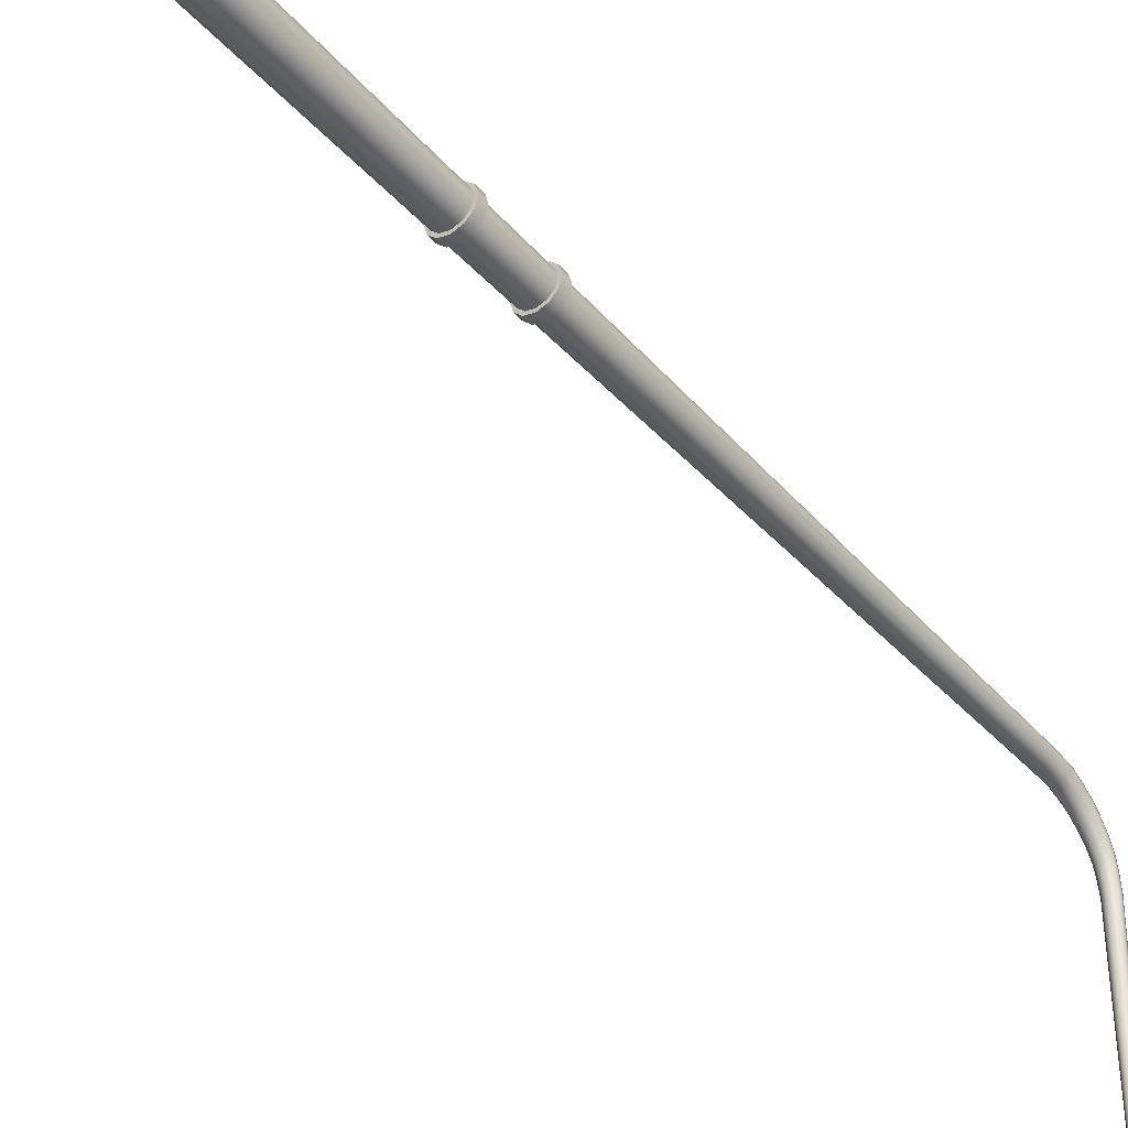
<metadata>
{"format":"obj","ext":"obj","renderer":"f3d","projection":"perspective","resolution":1024,"background":"white","views":[{"elev":-41.5,"azim":37.2,"up":"+Z"}]}
</metadata>
<code>
v  -337.9 1.666 -455.1
v  -337.9 1.666 -454.8
v  -337.9 0.5577 -454.8
v  -337.8 0.5577 -455.1
v  -338.1 1.666 -454.6
v  -338.1 0.5577 -454.6
v  -338.4 1.666 -454.6
v  -338.4 0.5577 -454.6
v  -338.6 1.666 -454.6
v  -338.6 0.5577 -454.6
v  -338.8 1.666 -454.8
v  -338.8 0.5577 -454.8
v  -338.9 1.666 -455.1
v  -338.9 0.5577 -455.1
v  -338.8 1.666 -455.4
v  -338.8 0.5577 -455.4
v  -338.6 1.666 -455.5
v  -338.6 0.5577 -455.5
v  -338.4 1.666 -455.6
v  -338.4 0.5577 -455.6
v  -338.1 1.666 -455.5
v  -338.1 0.5577 -455.5
v  -337.9 1.666 -455.4
v  -337.9 0.5577 -455.4
v  -338.1 28.2 -455.1
v  -338.2 28.26 -455
v  -338.1 27.74 -455
v  -338.1 27.69 -455.1
v  -338.2 28.3 -454.9
v  -338.2 27.78 -454.9
v  -338.4 28.32 -454.9
v  -338.4 27.79 -454.8
v  -338.5 28.3 -454.9
v  -338.5 27.78 -454.9
v  -338.6 28.26 -455
v  -338.6 27.74 -455
v  -338.6 28.2 -455.1
v  -338.6 27.69 -455.1
v  -338.6 28.14 -455.2
v  -338.6 27.63 -455.2
v  -338.5 28.1 -455.3
v  -338.5 27.59 -455.3
v  -338.4 28.08 -455.4
v  -338.4 27.58 -455.4
v  -338.2 28.1 -455.3
v  -338.2 27.59 -455.3
v  -338.2 28.14 -455.2
v  -338.1 27.63 -455.2
v  -338.3 29.59 -463
v  -338.2 29.62 -456.7
v  -338.2 29.53 -456.8
v  -338.2 29.53 -463
v  -338.3 29.64 -463
v  -338.3 29.69 -456.7
v  -338.4 29.66 -463
v  -338.4 29.71 -456.7
v  -338.4 29.64 -463
v  -338.5 29.69 -456.7
v  -338.5 29.59 -463
v  -338.5 29.62 -456.7
v  -338.5 29.53 -463
v  -338.6 29.53 -456.8
v  -338.5 29.46 -463
v  -338.5 29.43 -456.8
v  -338.4 29.41 -463
v  -338.5 29.37 -456.8
v  -338.4 29.4 -463
v  -338.4 29.34 -456.8
v  -338.3 29.41 -463
v  -338.3 29.37 -456.8
v  -338.3 29.46 -463
v  -338.2 29.43 -456.8
v  -338 29.51 -465.3
v  -338 29.46 -465.3
v  -338.2 29.42 -465.3
v  -338 29.56 -465.3
v  -338.2 29.6 -465.3
v  -338.4 29.62 -465.3
v  -338.6 29.6 -465.3
v  -338.8 29.56 -465.3
v  -338.8 29.51 -465.3
v  -338.8 29.46 -465.3
v  -338.6 29.42 -465.3
v  -338.4 29.41 -465.3
v  -337.6 29.49 -463.3
v  -337.7 29.58 -463.3
v  -337.7 29.54 -463.3
v  -338 29.48 -463.3
v  -338.4 29.45 -463.3
v  -338.8 29.48 -463.3
v  -339.1 29.54 -463.3
v  -339.2 29.49 -463.3
v  -339.1 29.58 -463.3
v  -338.8 29.64 -463.3
v  -338.4 29.67 -463.3
v  -338 29.64 -463.3
v  -337.6 29.53 -464.5
v  -337.7 29.62 -464.5
v  -337.7 29.62 -463.9
v  -337.6 29.53 -463.9
v  -337.7 29.58 -464.5
v  -337.7 29.58 -463.9
v  -338 29.52 -464.5
v  -338 29.52 -463.9
v  -338.4 29.5 -464.5
v  -338.4 29.5 -463.9
v  -338.8 29.52 -464.5
v  -338.8 29.52 -463.9
v  -339.1 29.58 -464.5
v  -339.1 29.58 -463.9
v  -339.2 29.53 -464.5
v  -339.2 29.53 -463.9
v  -339.1 29.62 -464.5
v  -339.1 29.62 -463.9
v  -338.8 29.68 -464.5
v  -338.8 29.68 -463.9
v  -338.4 29.71 -464.5
v  -338.4 29.71 -463.9
v  -338 29.68 -464.5
v  -338 29.68 -463.9
v  -337.7 29.58 -465.1
v  -337.6 29.49 -465.1
v  -337.7 29.54 -465.1
v  -338 29.48 -465.1
v  -338.4 29.45 -465.1
v  -338.8 29.48 -465.1
v  -339.1 29.54 -465.1
v  -339.2 29.49 -465.1
v  -339.1 29.58 -465.1
v  -338.8 29.64 -465.1
v  -338.4 29.67 -465.1
v  -338 29.64 -465.1
v  -338.9 0 -455.7
v  -337.8 0 -455.7
v  -337.8 0 -454.5
v  -338.9 0 -454.5
v  -338.9 0.5577 -455.7
v  -338.9 0.5577 -454.5
v  -337.8 0.5577 -454.5
v  -337.8 0.5577 -455.7
v  -338 14.4 -454.9
v  -338 14.4 -455.1
v  -338.2 14.4 -454.8
v  -338.4 14.4 -454.7
v  -338.6 14.4 -454.8
v  -338.7 14.4 -454.9
v  -338.8 14.4 -455.1
v  -338.7 14.4 -455.3
v  -338.6 14.4 -455.4
v  -338.4 14.4 -455.5
v  -338.2 14.4 -455.4
v  -338 14.4 -455.3
v  -338 14.17 -455.1
v  -338 14.17 -454.9
v  -338 12.42 -454.9
v  -338 12.42 -455.1
v  -338.2 14.17 -454.8
v  -338.2 12.42 -454.7
v  -338.4 14.17 -454.7
v  -338.4 12.42 -454.7
v  -338.6 14.17 -454.8
v  -338.6 12.42 -454.7
v  -338.7 14.17 -454.9
v  -338.7 12.42 -454.9
v  -338.8 14.17 -455.1
v  -338.8 12.42 -455.1
v  -338.7 14.17 -455.3
v  -338.7 12.42 -455.3
v  -338.6 14.17 -455.4
v  -338.6 12.42 -455.4
v  -338.4 14.17 -455.5
v  -338.4 12.42 -455.5
v  -338.2 14.17 -455.4
v  -338.2 12.42 -455.4
v  -338 14.17 -455.3
v  -338 12.42 -455.3
v  -337.9 14.17 -455.1
v  -337.9 14.4 -455.1
v  -338 14.4 -454.9
v  -338 14.17 -454.9
v  -338.1 14.4 -454.7
v  -338.1 14.17 -454.7
v  -338.4 14.4 -454.6
v  -338.4 14.17 -454.6
v  -338.6 14.4 -454.7
v  -338.6 14.17 -454.7
v  -338.8 14.4 -454.9
v  -338.8 14.17 -454.9
v  -338.8 14.4 -455.1
v  -338.8 14.17 -455.1
v  -338.8 14.4 -455.3
v  -338.8 14.17 -455.3
v  -338.6 14.4 -455.5
v  -338.6 14.17 -455.5
v  -338.4 14.4 -455.6
v  -338.4 14.17 -455.6
v  -338.1 14.4 -455.5
v  -338.1 14.17 -455.5
v  -338 14.4 -455.3
v  -338 14.17 -455.3
v  -337.9 12.19 -455.1
v  -337.9 12.42 -455.1
v  -337.9 12.42 -454.8
v  -337.9 12.19 -454.8
v  -338.1 12.42 -454.7
v  -338.1 12.19 -454.7
v  -338.4 12.42 -454.6
v  -338.4 12.19 -454.6
v  -338.6 12.42 -454.7
v  -338.6 12.19 -454.7
v  -338.8 12.42 -454.8
v  -338.8 12.19 -454.8
v  -338.9 12.42 -455.1
v  -338.9 12.19 -455.1
v  -338.8 12.42 -455.3
v  -338.8 12.19 -455.3
v  -338.6 12.42 -455.5
v  -338.6 12.19 -455.5
v  -338.4 12.42 -455.6
v  -338.4 12.19 -455.6
v  -338.1 12.42 -455.5
v  -338.1 12.19 -455.5
v  -337.9 12.42 -455.3
v  -337.9 12.19 -455.3
v  -338 12.19 -454.9
v  -338 12.19 -455.1
v  -338 12.19 -455.3
v  -338.2 12.19 -455.4
v  -338.4 12.19 -455.5
v  -338.6 12.19 -455.4
v  -338.7 12.19 -455.3
v  -338.8 12.19 -455.1
v  -338.7 12.19 -454.9
v  -338.6 12.19 -454.7
v  -338.4 12.19 -454.7
v  -338.2 12.19 -454.7
v  -337.9 3.235 -455.1
v  -337.9 3.235 -454.8
v  -337.9 1.896 -454.8
v  -337.9 1.896 -455.1
v  -338.1 3.235 -454.7
v  -338.1 1.896 -454.6
v  -338.4 3.235 -454.6
v  -338.4 1.896 -454.6
v  -338.6 3.235 -454.7
v  -338.6 1.896 -454.6
v  -338.8 3.235 -454.8
v  -338.8 1.896 -454.8
v  -338.9 3.235 -455.1
v  -338.9 1.896 -455.1
v  -338.8 3.235 -455.3
v  -338.8 1.896 -455.4
v  -338.6 3.235 -455.5
v  -338.6 1.896 -455.5
v  -338.4 3.235 -455.6
v  -338.4 1.896 -455.6
v  -338.1 3.235 -455.5
v  -338.1 1.896 -455.5
v  -337.9 3.235 -455.3
v  -337.9 1.896 -455.4
v  -337.9 3.465 -454.8
v  -337.9 3.465 -455.1
v  -338.1 3.465 -454.7
v  -338.4 3.465 -454.6
v  -338.6 3.465 -454.7
v  -338.8 3.465 -454.8
v  -338.9 3.465 -455.1
v  -338.8 3.465 -455.3
v  -338.6 3.465 -455.5
v  -338.4 3.465 -455.6
v  -338.1 3.465 -455.5
v  -337.9 3.465 -455.3
v  -337.8 1.667 -455.1
v  -337.8 1.897 -455.1
v  -337.9 1.897 -454.8
v  -337.9 1.667 -454.8
v  -338.1 1.897 -454.6
v  -338.1 1.667 -454.6
v  -338.4 1.897 -454.5
v  -338.4 1.667 -454.5
v  -338.7 1.897 -454.6
v  -338.7 1.667 -454.6
v  -338.9 1.897 -454.8
v  -338.9 1.667 -454.8
v  -339 1.897 -455.1
v  -339 1.667 -455.1
v  -338.9 1.897 -455.4
v  -338.9 1.667 -455.4
v  -338.7 1.897 -455.6
v  -338.7 1.667 -455.6
v  -338.4 1.897 -455.7
v  -338.4 1.667 -455.7
v  -338.1 1.897 -455.6
v  -338.1 1.667 -455.6
v  -337.9 1.897 -455.4
v  -337.9 1.667 -455.4
v  -337.8 3.236 -455.1
v  -337.8 3.465 -455.1
v  -337.9 3.465 -454.8
v  -337.9 3.236 -454.8
v  -338.1 3.465 -454.6
v  -338.1 3.236 -454.6
v  -338.4 3.465 -454.5
v  -338.4 3.236 -454.5
v  -338.7 3.465 -454.6
v  -338.7 3.236 -454.6
v  -338.9 3.465 -454.8
v  -338.9 3.236 -454.8
v  -339 3.465 -455.1
v  -339 3.236 -455.1
v  -338.9 3.465 -455.4
v  -338.9 3.236 -455.4
v  -338.7 3.465 -455.6
v  -338.7 3.236 -455.6
v  -338.4 3.465 -455.7
v  -338.4 3.236 -455.7
v  -338.1 3.465 -455.6
v  -338.1 3.236 -455.6
v  -337.9 3.465 -455.4
v  -337.9 3.236 -455.4
v  -338.1 29.03 -455.6
v  -338.2 29.21 -455.8
v  -338.2 29.29 -455.7
v  -338.2 29.1 -455.5
v  -338.3 29.35 -455.7
v  -338.3 29.15 -455.5
v  -338.4 29.37 -455.7
v  -338.4 29.17 -455.4
v  -338.5 29.35 -455.7
v  -338.5 29.15 -455.5
v  -338.6 29.29 -455.7
v  -338.6 29.1 -455.5
v  -338.6 29.21 -455.8
v  -338.6 29.03 -455.6
v  -338.6 29.13 -455.9
v  -338.6 28.95 -455.7
v  -338.5 29.08 -455.9
v  -338.5 28.9 -455.7
v  -338.4 29.06 -456
v  -338.4 28.88 -455.8
v  -338.3 29.08 -455.9
v  -338.3 28.9 -455.7
v  -338.2 29.13 -455.9
v  -338.2 28.95 -455.7
v  -338.1 28.49 -455.2
v  -338.1 28.77 -455.4
v  -338.2 28.84 -455.3
v  -338.2 28.56 -455.1
v  -338.3 28.89 -455.2
v  -338.3 28.6 -455.1
v  -338.4 28.9 -455.2
v  -338.4 28.62 -455
v  -338.5 28.89 -455.2
v  -338.5 28.6 -455.1
v  -338.6 28.84 -455.3
v  -338.6 28.56 -455.1
v  -338.6 28.77 -455.4
v  -338.6 28.49 -455.2
v  -338.6 28.7 -455.5
v  -338.6 28.43 -455.3
v  -338.5 28.65 -455.5
v  -338.5 28.38 -455.4
v  -338.4 28.63 -455.6
v  -338.4 28.36 -455.5
v  -338.3 28.65 -455.5
v  -338.3 28.38 -455.4
v  -338.2 28.7 -455.5
v  -338.2 28.43 -455.3
v  -338.2 29.38 -456.1
v  -338.2 29.46 -456.4
v  -338.2 29.55 -456.3
v  -338.2 29.46 -456
v  -338.3 29.61 -456.3
v  -338.3 29.52 -456
v  -338.4 29.64 -456.3
v  -338.4 29.55 -456
v  -338.5 29.61 -456.3
v  -338.5 29.52 -456
v  -338.5 29.55 -456.3
v  -338.5 29.46 -456
v  -338.6 29.46 -456.4
v  -338.6 29.38 -456.1
v  -338.5 29.37 -456.4
v  -338.5 29.3 -456.2
v  -338.5 29.31 -456.5
v  -338.5 29.24 -456.2
v  -338.4 29.29 -456.5
v  -338.4 29.22 -456.2
v  -338.3 29.31 -456.5
v  -338.3 29.24 -456.2
v  -338.2 29.37 -456.4
v  -338.2 29.3 -456.2
g light_pole_35
f 1 2 3
f 3 4 1
f 2 5 6
f 6 3 2
f 5 7 8
f 8 6 5
f 7 9 10
f 10 8 7
f 9 11 12
f 12 10 9
f 11 13 14
f 14 12 11
f 13 15 16
f 16 14 13
f 15 17 18
f 18 16 15
f 17 19 20
f 20 18 17
f 19 21 22
f 22 20 19
f 21 23 24
f 24 22 21
f 23 1 4
f 4 24 23
f 25 26 27
f 27 28 25
f 26 29 30
f 30 27 26
f 29 31 32
f 32 30 29
f 32 31 33
f 33 34 32
f 34 33 35
f 35 36 34
f 36 35 37
f 37 38 36
f 38 37 39
f 39 40 38
f 40 39 41
f 41 42 40
f 42 41 43
f 43 44 42
f 43 45 46
f 46 44 43
f 45 47 48
f 48 46 45
f 47 25 28
f 28 48 47
f 49 50 51
f 51 52 49
f 53 54 50
f 50 49 53
f 55 56 54
f 54 53 55
f 57 58 56
f 56 55 57
f 59 60 58
f 58 57 59
f 61 62 60
f 60 59 61
f 63 64 62
f 62 61 63
f 65 66 64
f 64 63 65
f 67 68 66
f 66 65 67
f 69 70 68
f 68 67 69
f 71 72 70
f 70 69 71
f 52 51 72
f 72 71 52
f 18 20 22
f 22 24 4
f 22 4 3
f 22 3 6
f 22 6 8
f 22 8 10
f 22 10 12
f 22 12 14
f 22 14 16
f 18 22 16
f 73 74 75
f 76 73 75
f 77 76 75
f 78 77 75
f 79 78 75
f 80 79 75
f 81 80 75
f 82 81 75
f 83 82 75
f 83 75 84
f 49 52 85
f 85 86 49
f 52 71 87
f 87 85 52
f 71 69 88
f 88 87 71
f 69 67 89
f 89 88 69
f 67 65 90
f 90 89 67
f 65 63 91
f 91 90 65
f 63 61 92
f 92 91 63
f 61 59 93
f 93 92 61
f 59 57 94
f 94 93 59
f 57 55 95
f 95 94 57
f 55 53 96
f 96 95 55
f 53 49 86
f 86 96 53
f 97 98 99
f 99 100 97
f 101 97 100
f 100 102 101
f 103 101 102
f 102 104 103
f 105 103 104
f 104 106 105
f 107 105 106
f 106 108 107
f 109 107 108
f 108 110 109
f 111 109 110
f 110 112 111
f 113 111 112
f 112 114 113
f 115 113 114
f 114 116 115
f 117 115 116
f 116 118 117
f 119 117 118
f 118 120 119
f 98 119 120
f 120 99 98
f 121 122 73
f 73 76 121
f 122 123 74
f 74 73 122
f 123 124 75
f 75 74 123
f 124 125 84
f 84 75 124
f 125 126 83
f 83 84 125
f 126 127 82
f 82 83 126
f 127 128 81
f 81 82 127
f 128 129 80
f 80 81 128
f 129 130 79
f 79 80 129
f 130 131 78
f 78 79 130
f 131 132 77
f 77 78 131
f 132 121 76
f 76 77 132
f 133 134 135
f 135 136 133
f 137 138 139
f 139 140 137
f 133 136 138
f 138 137 133
f 136 135 139
f 139 138 136
f 135 134 140
f 140 139 135
f 134 133 137
f 137 140 134
f 122 121 98
f 98 97 122
f 86 85 100
f 100 99 86
f 123 122 97
f 97 101 123
f 85 87 102
f 102 100 85
f 124 123 101
f 101 103 124
f 87 88 104
f 104 102 87
f 125 124 103
f 103 105 125
f 88 89 106
f 106 104 88
f 126 125 105
f 105 107 126
f 89 90 108
f 108 106 89
f 127 126 107
f 107 109 127
f 90 91 110
f 110 108 90
f 128 127 109
f 109 111 128
f 91 92 112
f 112 110 91
f 129 128 111
f 111 113 129
f 92 93 114
f 114 112 92
f 130 129 113
f 113 115 130
f 93 94 116
f 116 114 93
f 131 130 115
f 115 117 131
f 94 95 118
f 118 116 94
f 132 131 117
f 117 119 132
f 95 96 120
f 120 118 95
f 121 132 119
f 119 98 121
f 96 86 99
f 99 120 96
f 28 27 141
f 141 142 28
f 27 30 143
f 143 141 27
f 30 32 144
f 144 143 30
f 32 34 145
f 145 144 32
f 34 36 146
f 146 145 34
f 36 38 147
f 147 146 36
f 38 40 148
f 148 147 38
f 40 42 149
f 149 148 40
f 42 44 150
f 150 149 42
f 44 46 151
f 151 150 44
f 46 48 152
f 152 151 46
f 48 28 142
f 142 152 48
f 153 154 155
f 155 156 153
f 154 157 158
f 158 155 154
f 157 159 160
f 160 158 157
f 159 161 162
f 162 160 159
f 161 163 164
f 164 162 161
f 163 165 166
f 166 164 163
f 165 167 168
f 168 166 165
f 167 169 170
f 170 168 167
f 169 171 172
f 172 170 169
f 171 173 174
f 174 172 171
f 173 175 176
f 176 174 173
f 175 153 156
f 156 176 175
f 177 178 179
f 179 180 177
f 180 179 181
f 181 182 180
f 182 181 183
f 183 184 182
f 184 183 185
f 185 186 184
f 186 185 187
f 187 188 186
f 188 187 189
f 189 190 188
f 190 189 191
f 191 192 190
f 192 191 193
f 193 194 192
f 194 193 195
f 195 196 194
f 196 195 197
f 197 198 196
f 198 197 199
f 199 200 198
f 200 199 178
f 178 177 200
f 201 202 203
f 203 204 201
f 204 203 205
f 205 206 204
f 206 205 207
f 207 208 206
f 208 207 209
f 209 210 208
f 210 209 211
f 211 212 210
f 212 211 213
f 213 214 212
f 214 213 215
f 215 216 214
f 216 215 217
f 217 218 216
f 218 217 219
f 219 220 218
f 220 219 221
f 221 222 220
f 222 221 223
f 223 224 222
f 224 223 202
f 202 201 224
f 154 153 177
f 177 180 154
f 153 175 200
f 200 177 153
f 175 173 198
f 198 200 175
f 173 171 196
f 196 198 173
f 171 169 194
f 194 196 171
f 169 167 192
f 192 194 169
f 167 165 190
f 190 192 167
f 165 163 188
f 188 190 165
f 163 161 186
f 186 188 163
f 161 159 184
f 184 186 161
f 159 157 182
f 182 184 159
f 157 154 180
f 180 182 157
f 142 141 179
f 179 178 142
f 141 143 181
f 181 179 141
f 143 144 183
f 183 181 143
f 144 145 185
f 185 183 144
f 145 146 187
f 187 185 145
f 146 147 189
f 189 187 146
f 147 148 191
f 191 189 147
f 148 149 193
f 193 191 148
f 149 150 195
f 195 193 149
f 150 151 197
f 197 195 150
f 151 152 199
f 199 197 151
f 152 142 178
f 178 199 152
f 225 226 201
f 201 204 225
f 226 227 224
f 224 201 226
f 227 228 222
f 222 224 227
f 228 229 220
f 220 222 228
f 229 230 218
f 218 220 229
f 230 231 216
f 216 218 230
f 231 232 214
f 214 216 231
f 232 233 212
f 212 214 232
f 233 234 210
f 210 212 233
f 234 235 208
f 208 210 234
f 235 236 206
f 206 208 235
f 236 225 204
f 204 206 236
f 156 155 203
f 203 202 156
f 155 158 205
f 205 203 155
f 158 160 207
f 207 205 158
f 160 162 209
f 209 207 160
f 162 164 211
f 211 209 162
f 164 166 213
f 213 211 164
f 166 168 215
f 215 213 166
f 168 170 217
f 217 215 168
f 170 172 219
f 219 217 170
f 172 174 221
f 221 219 172
f 174 176 223
f 223 221 174
f 176 156 202
f 202 223 176
f 237 238 239
f 239 240 237
f 238 241 242
f 242 239 238
f 241 243 244
f 244 242 241
f 243 245 246
f 246 244 243
f 245 247 248
f 248 246 245
f 247 249 250
f 250 248 247
f 249 251 252
f 252 250 249
f 251 253 254
f 254 252 251
f 253 255 256
f 256 254 253
f 255 257 258
f 258 256 255
f 257 259 260
f 260 258 257
f 259 237 240
f 240 260 259
f 226 225 261
f 261 262 226
f 225 236 263
f 263 261 225
f 236 235 264
f 264 263 236
f 235 234 265
f 265 264 235
f 234 233 266
f 266 265 234
f 233 232 267
f 267 266 233
f 232 231 268
f 268 267 232
f 231 230 269
f 269 268 231
f 230 229 270
f 270 269 230
f 229 228 271
f 271 270 229
f 228 227 272
f 272 271 228
f 227 226 262
f 262 272 227
f 273 274 275
f 275 276 273
f 276 275 277
f 277 278 276
f 278 277 279
f 279 280 278
f 280 279 281
f 281 282 280
f 282 281 283
f 283 284 282
f 284 283 285
f 285 286 284
f 286 285 287
f 287 288 286
f 288 287 289
f 289 290 288
f 290 289 291
f 291 292 290
f 292 291 293
f 293 294 292
f 294 293 295
f 295 296 294
f 296 295 274
f 274 273 296
f 297 298 299
f 299 300 297
f 300 299 301
f 301 302 300
f 302 301 303
f 303 304 302
f 304 303 305
f 305 306 304
f 306 305 307
f 307 308 306
f 308 307 309
f 309 310 308
f 310 309 311
f 311 312 310
f 312 311 313
f 313 314 312
f 314 313 315
f 315 316 314
f 316 315 317
f 317 318 316
f 318 317 319
f 319 320 318
f 320 319 298
f 298 297 320
f 2 1 273
f 273 276 2
f 1 23 296
f 296 273 1
f 23 21 294
f 294 296 23
f 21 19 292
f 292 294 21
f 19 17 290
f 290 292 19
f 17 15 288
f 288 290 17
f 15 13 286
f 286 288 15
f 13 11 284
f 284 286 13
f 11 9 282
f 282 284 11
f 9 7 280
f 280 282 9
f 7 5 278
f 278 280 7
f 5 2 276
f 276 278 5
f 240 239 275
f 275 274 240
f 239 242 277
f 277 275 239
f 242 244 279
f 279 277 242
f 244 246 281
f 281 279 244
f 246 248 283
f 283 281 246
f 248 250 285
f 285 283 248
f 250 252 287
f 287 285 250
f 252 254 289
f 289 287 252
f 254 256 291
f 291 289 254
f 256 258 293
f 293 291 256
f 258 260 295
f 295 293 258
f 260 240 274
f 274 295 260
f 238 237 297
f 297 300 238
f 237 259 320
f 320 297 237
f 259 257 318
f 318 320 259
f 257 255 316
f 316 318 257
f 255 253 314
f 314 316 255
f 253 251 312
f 312 314 253
f 251 249 310
f 310 312 251
f 249 247 308
f 308 310 249
f 247 245 306
f 306 308 247
f 245 243 304
f 304 306 245
f 243 241 302
f 302 304 243
f 241 238 300
f 300 302 241
f 262 261 299
f 299 298 262
f 261 263 301
f 301 299 261
f 263 264 303
f 303 301 263
f 264 265 305
f 305 303 264
f 265 266 307
f 307 305 265
f 266 267 309
f 309 307 266
f 267 268 311
f 311 309 267
f 268 269 313
f 313 311 268
f 269 270 315
f 315 313 269
f 270 271 317
f 317 315 270
f 271 272 319
f 319 317 271
f 272 262 298
f 298 319 272
f 321 322 323
f 323 324 321
f 324 323 325
f 325 326 324
f 326 325 327
f 327 328 326
f 327 329 330
f 330 328 327
f 329 331 332
f 332 330 329
f 331 333 334
f 334 332 331
f 333 335 336
f 336 334 333
f 335 337 338
f 338 336 335
f 337 339 340
f 340 338 337
f 340 339 341
f 341 342 340
f 342 341 343
f 343 344 342
f 344 343 322
f 322 321 344
f 345 346 347
f 347 348 345
f 348 347 349
f 349 350 348
f 350 349 351
f 351 352 350
f 351 353 354
f 354 352 351
f 353 355 356
f 356 354 353
f 355 357 358
f 358 356 355
f 357 359 360
f 360 358 357
f 359 361 362
f 362 360 359
f 361 363 364
f 364 362 361
f 363 365 366
f 366 364 363
f 366 365 367
f 367 368 366
f 368 367 346
f 346 345 368
f 369 370 371
f 371 372 369
f 372 371 373
f 373 374 372
f 374 373 375
f 375 376 374
f 375 377 378
f 378 376 375
f 377 379 380
f 380 378 377
f 379 381 382
f 382 380 379
f 381 383 384
f 384 382 381
f 383 385 386
f 386 384 383
f 385 387 388
f 388 386 385
f 388 387 389
f 389 390 388
f 390 389 391
f 391 392 390
f 392 391 370
f 370 369 392
f 345 348 26
f 26 25 345
f 348 350 29
f 29 26 348
f 350 352 31
f 31 29 350
f 31 352 354
f 354 33 31
f 33 354 356
f 356 35 33
f 35 356 358
f 358 37 35
f 37 358 360
f 360 39 37
f 39 360 362
f 362 41 39
f 41 362 364
f 364 43 41
f 364 366 45
f 45 43 364
f 366 368 47
f 47 45 366
f 368 345 25
f 25 47 368
f 322 369 372
f 372 323 322
f 323 372 374
f 374 325 323
f 325 374 376
f 376 327 325
f 376 378 329
f 329 327 376
f 378 380 331
f 331 329 378
f 380 382 333
f 333 331 380
f 382 384 335
f 335 333 382
f 384 386 337
f 337 335 384
f 386 388 339
f 339 337 386
f 339 388 390
f 390 341 339
f 341 390 392
f 392 343 341
f 343 392 369
f 369 322 343
f 321 324 347
f 347 346 321
f 324 326 349
f 349 347 324
f 326 328 351
f 351 349 326
f 351 328 330
f 330 353 351
f 353 330 332
f 332 355 353
f 355 332 334
f 334 357 355
f 357 334 336
f 336 359 357
f 359 336 338
f 338 361 359
f 361 338 340
f 340 363 361
f 340 342 365
f 365 363 340
f 342 344 367
f 367 365 342
f 344 321 346
f 346 367 344
f 370 51 50
f 50 371 370
f 371 50 54
f 54 373 371
f 373 54 56
f 56 375 373
f 56 58 377
f 377 375 56
f 58 60 379
f 379 377 58
f 60 62 381
f 381 379 60
f 62 64 383
f 383 381 62
f 64 66 385
f 385 383 64
f 66 68 387
f 387 385 66
f 387 68 70
f 70 389 387
f 389 70 72
f 72 391 389
f 391 72 51
f 51 370 391

</code>
